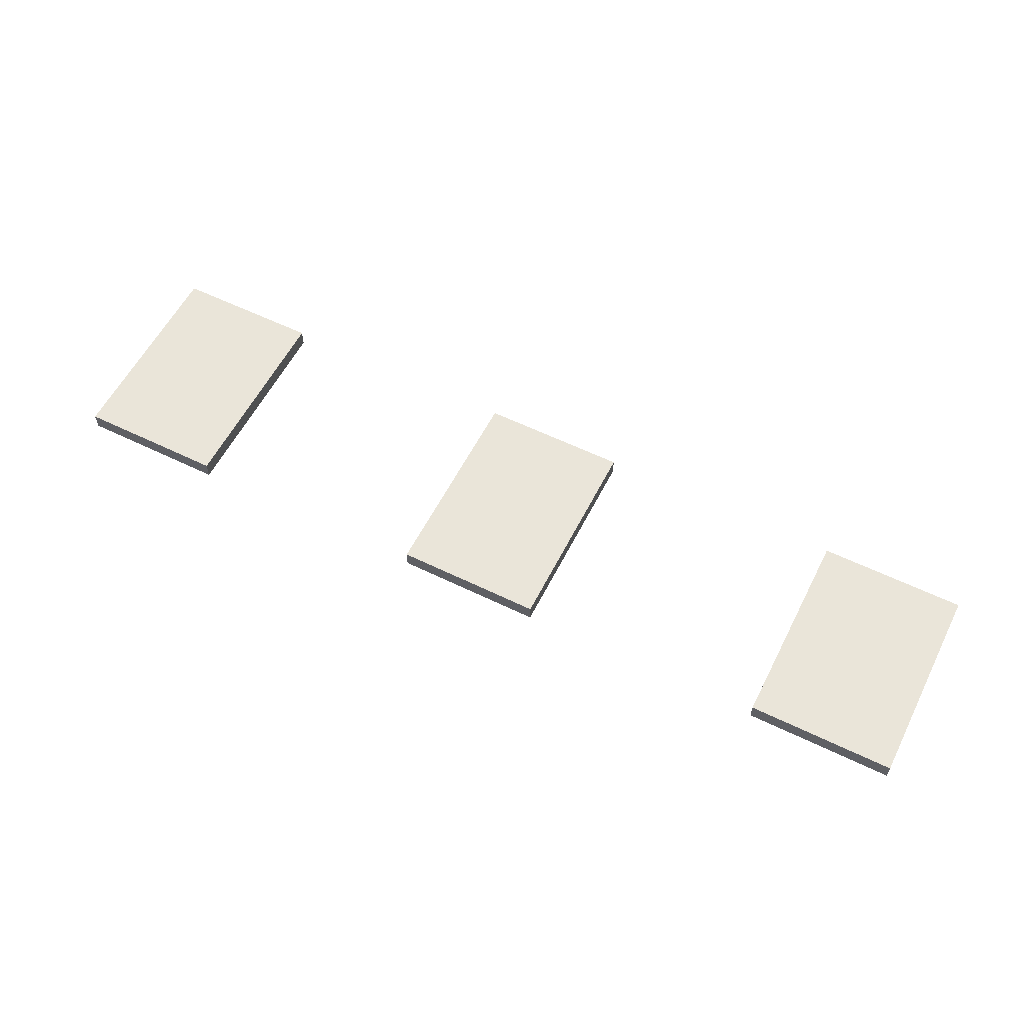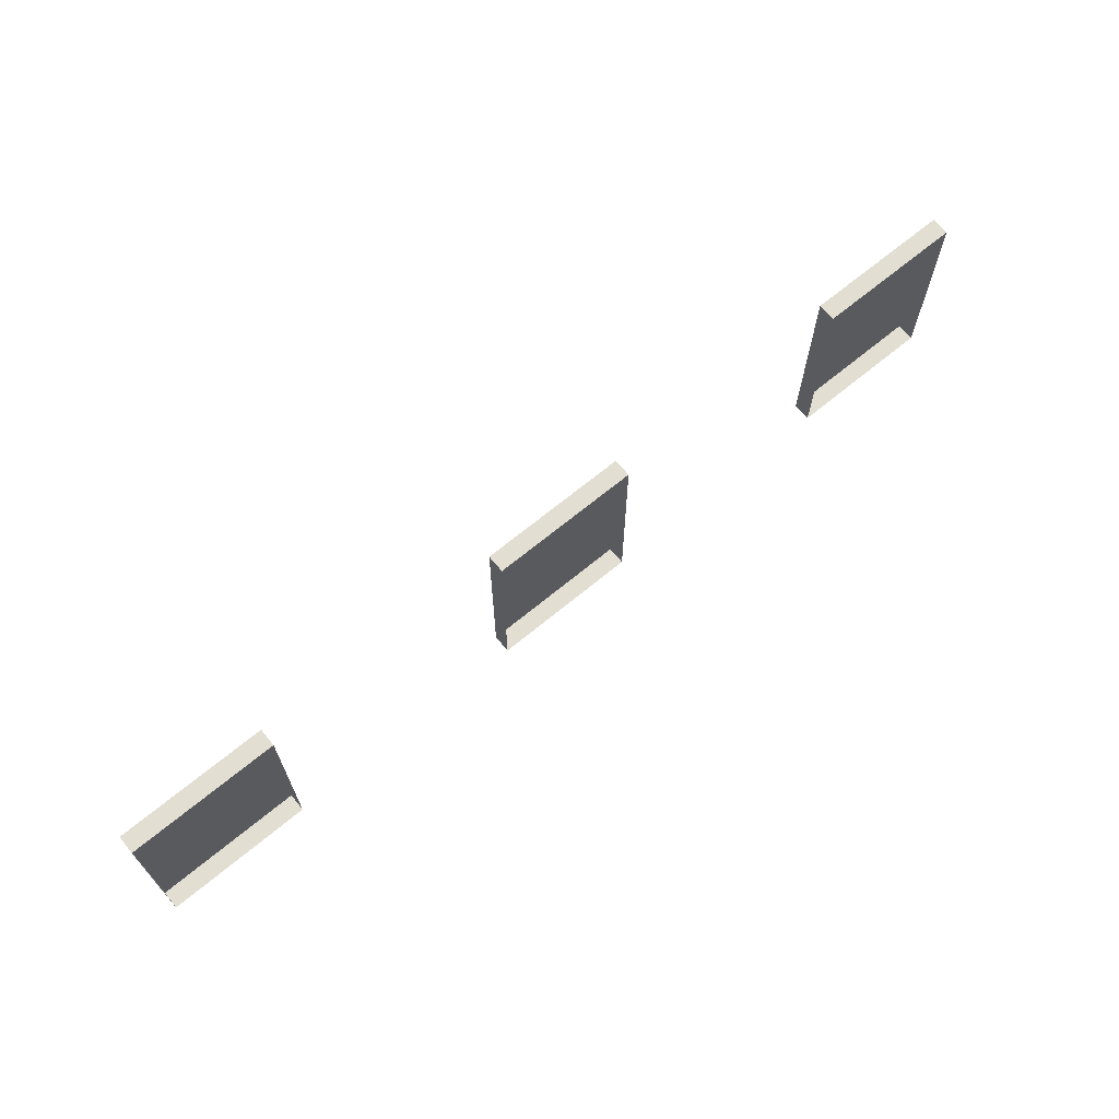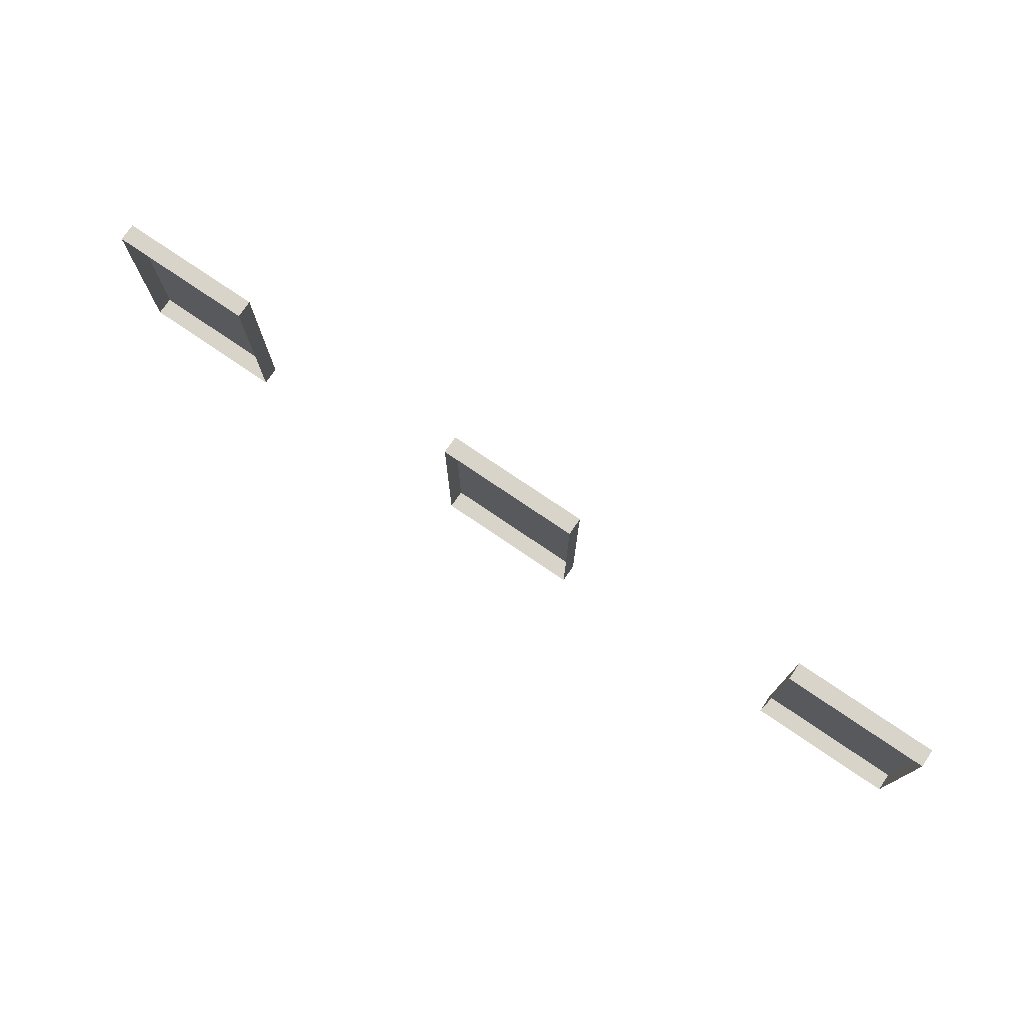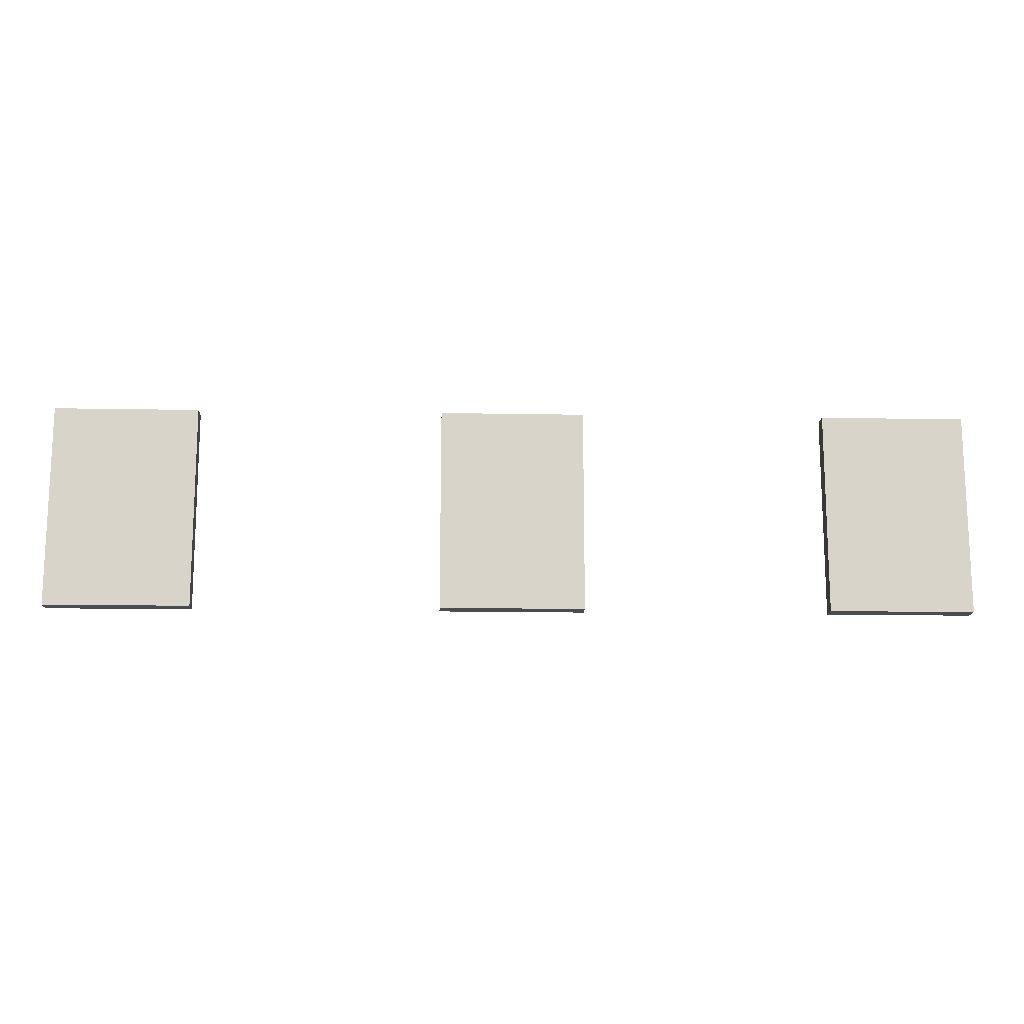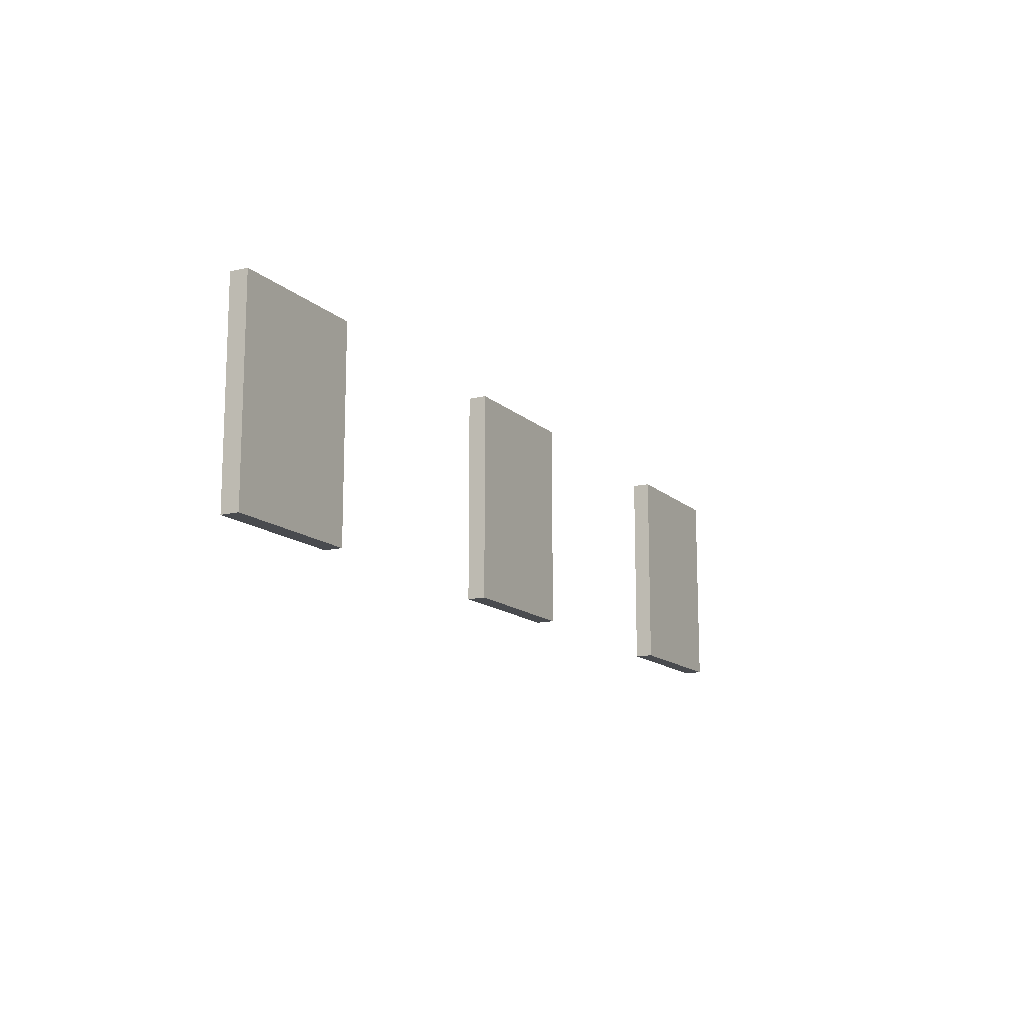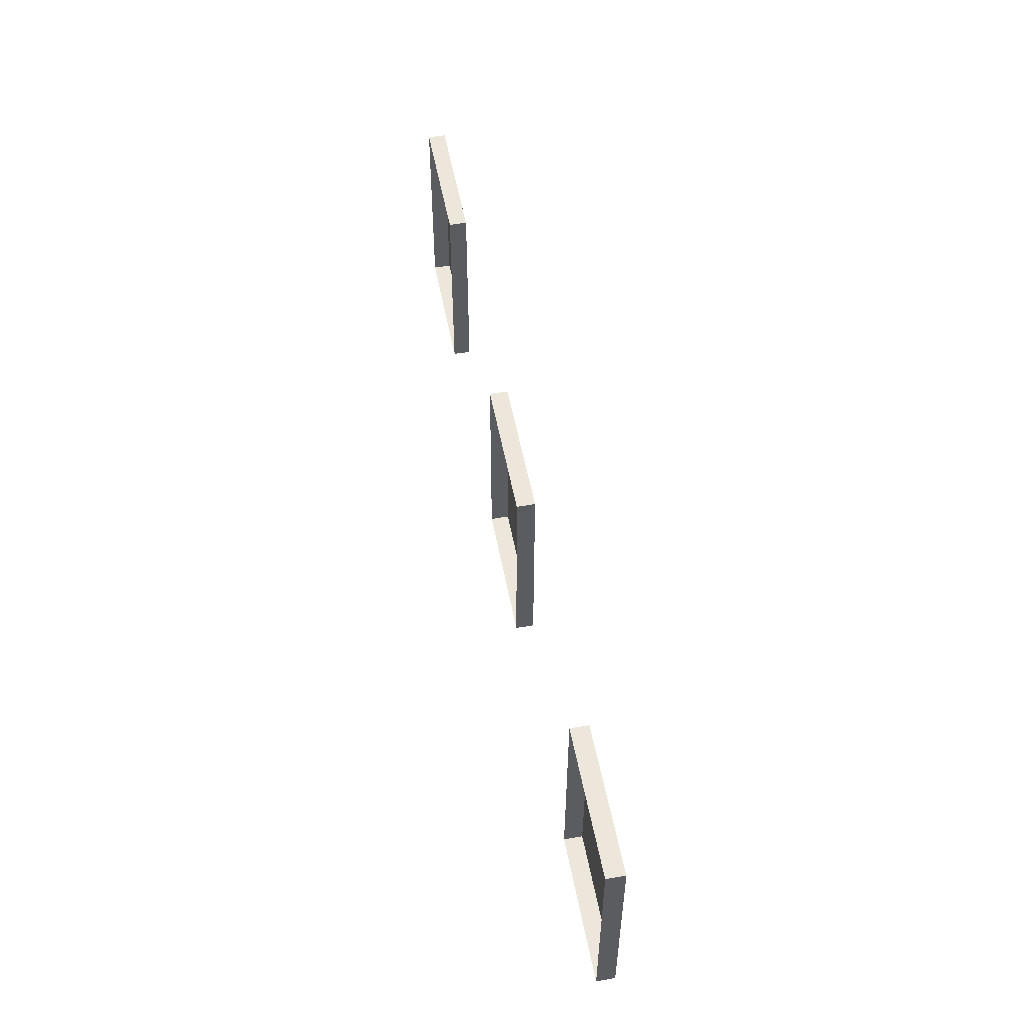
<metadata>
{"format":"obj","ext":"obj","renderer":"f3d","projection":"perspective","resolution":1024,"background":"white","views":[{"elev":58.1,"azim":-153.2,"up":"+Z"},{"elev":67.5,"azim":140.3,"up":"+Y"},{"elev":75.4,"azim":-145.7,"up":"+Y"},{"elev":-14.8,"azim":-2.3,"up":"+Y"},{"elev":-13.8,"azim":-61.6,"up":"+Y"},{"elev":52.1,"azim":-100.5,"up":"+Y"}]}
</metadata>
<code>
o Cabina_Hachas.001
v 0.6008 1.015 -5.913
v 0.6008 2.7 -5.913
v 0.6008 1.015 -5.767
v 0.6008 2.7 -5.767
v -0.6008 1.015 -5.913
v -0.6008 2.7 -5.913
v -0.6008 1.015 -5.767
v -0.6008 2.7 -5.767
v 3.851 1.015 -5.913
v 3.851 2.7 -5.913
v 3.851 1.015 -5.767
v 3.851 2.7 -5.767
v 2.649 1.015 -5.913
v 2.649 2.7 -5.913
v 2.649 1.015 -5.767
v 2.649 2.7 -5.767
v -2.649 1.015 -5.913
v -2.649 2.7 -5.913
v -2.649 1.015 -5.767
v -2.649 2.7 -5.767
v -3.851 1.015 -5.913
v -3.851 2.7 -5.913
v -3.851 1.015 -5.767
v -3.851 2.7 -5.767
f 1 2 4 3
f 3 4 8 7
f 7 8 6 5
f 9 10 12 11
f 3 7 5 1
f 8 4 2 6
f 11 12 16 15
f 15 16 14 13
f 11 15 13 9
f 16 12 10 14
f 17 18 20 19
f 19 20 24 23
f 23 24 22 21
f 19 23 21 17
f 24 20 18 22

</code>
